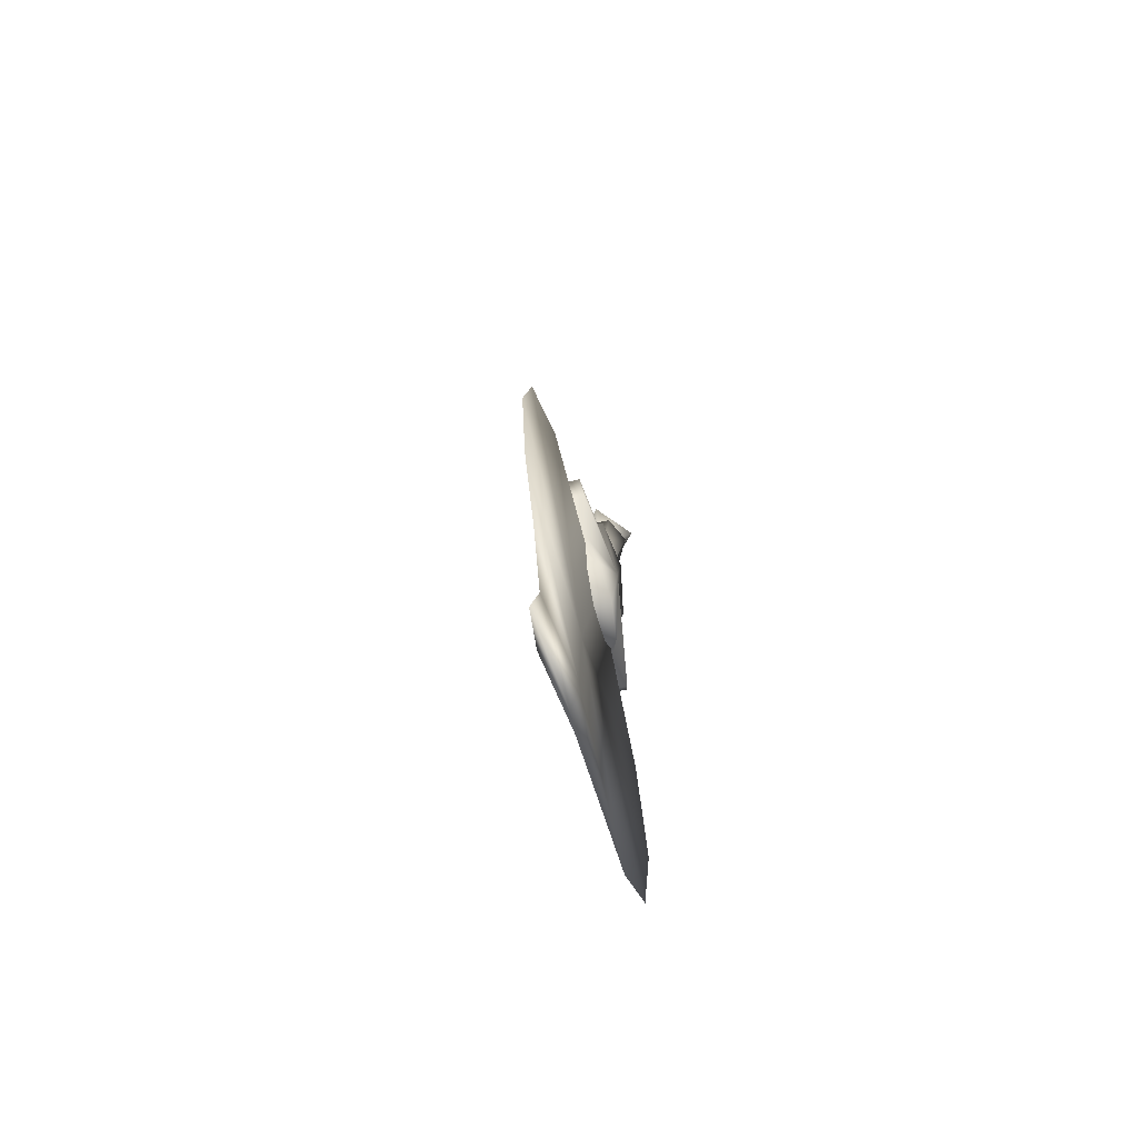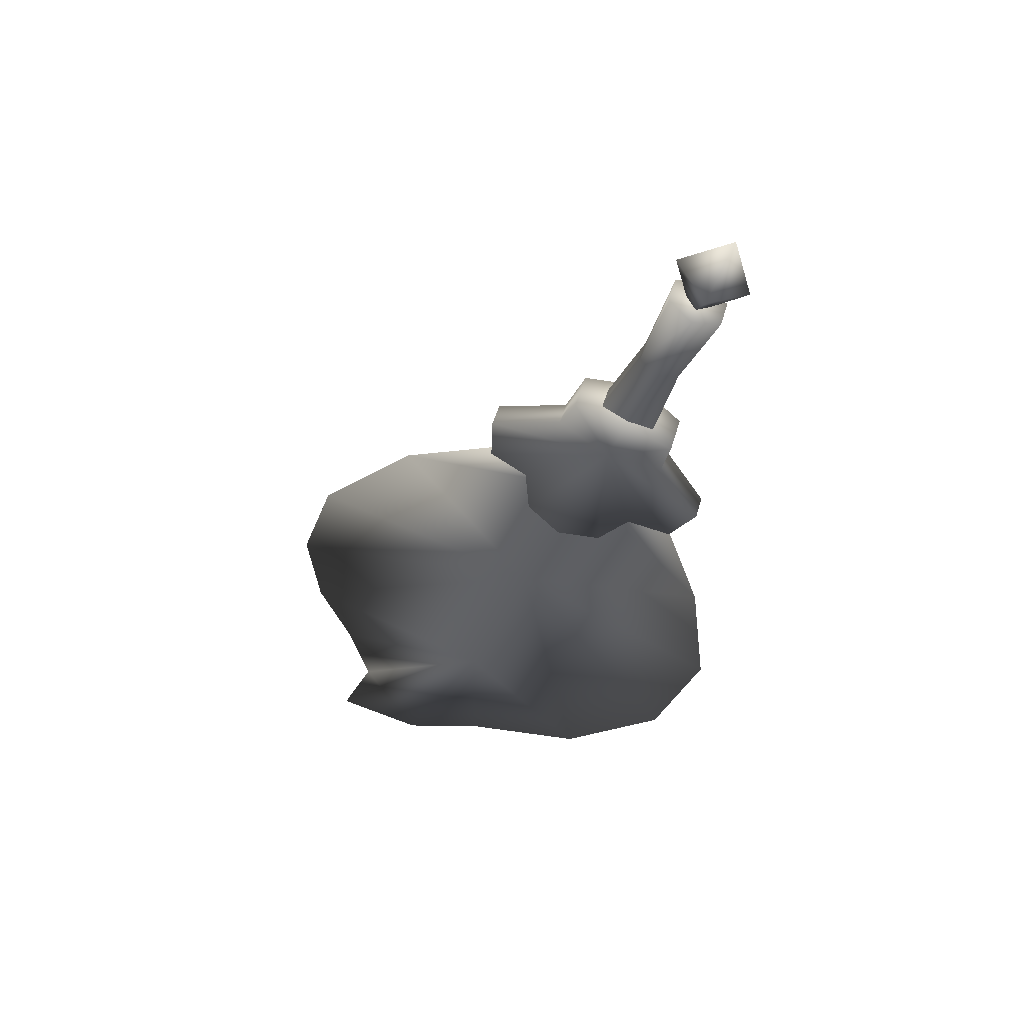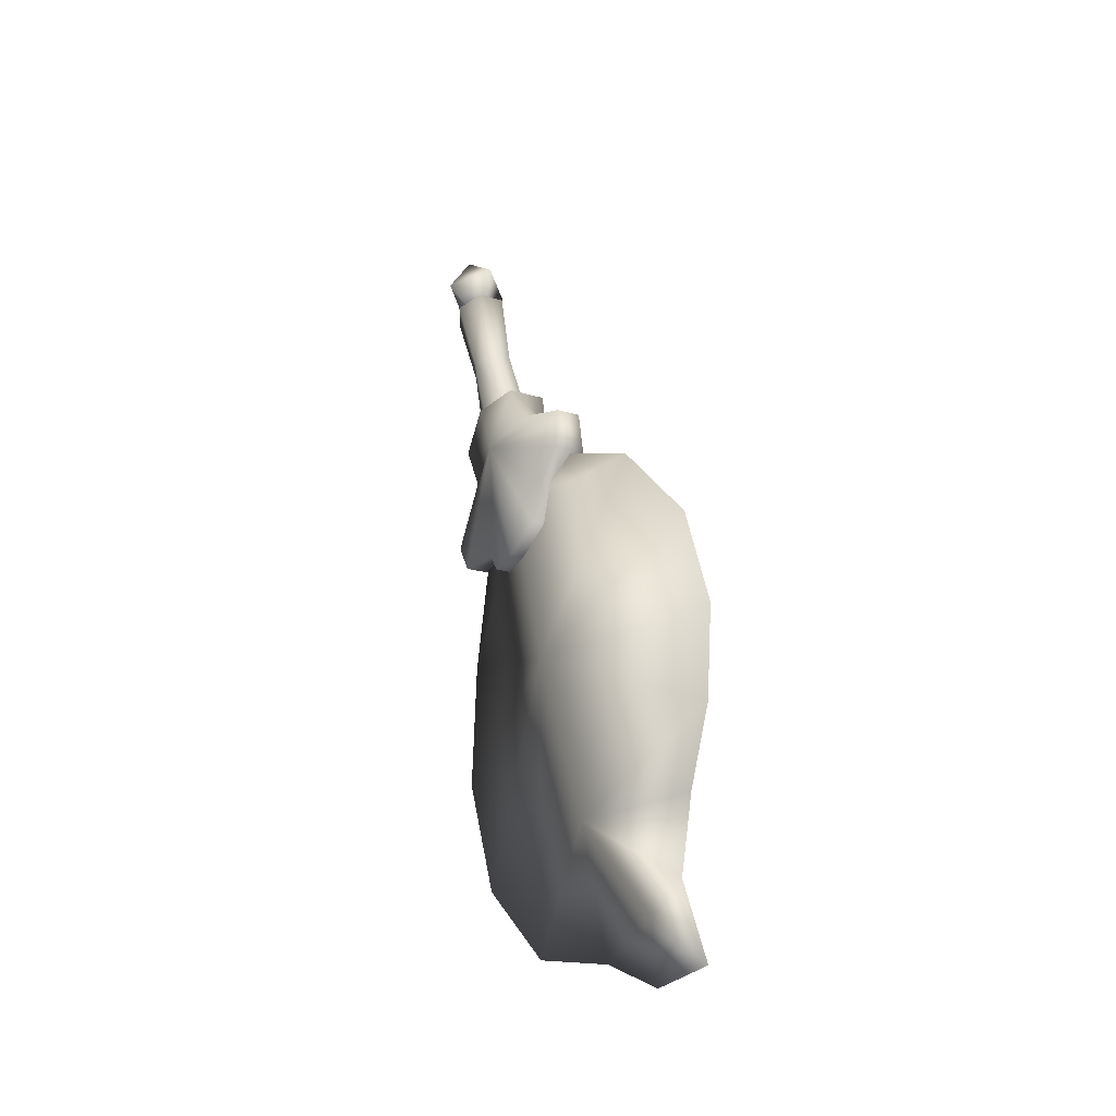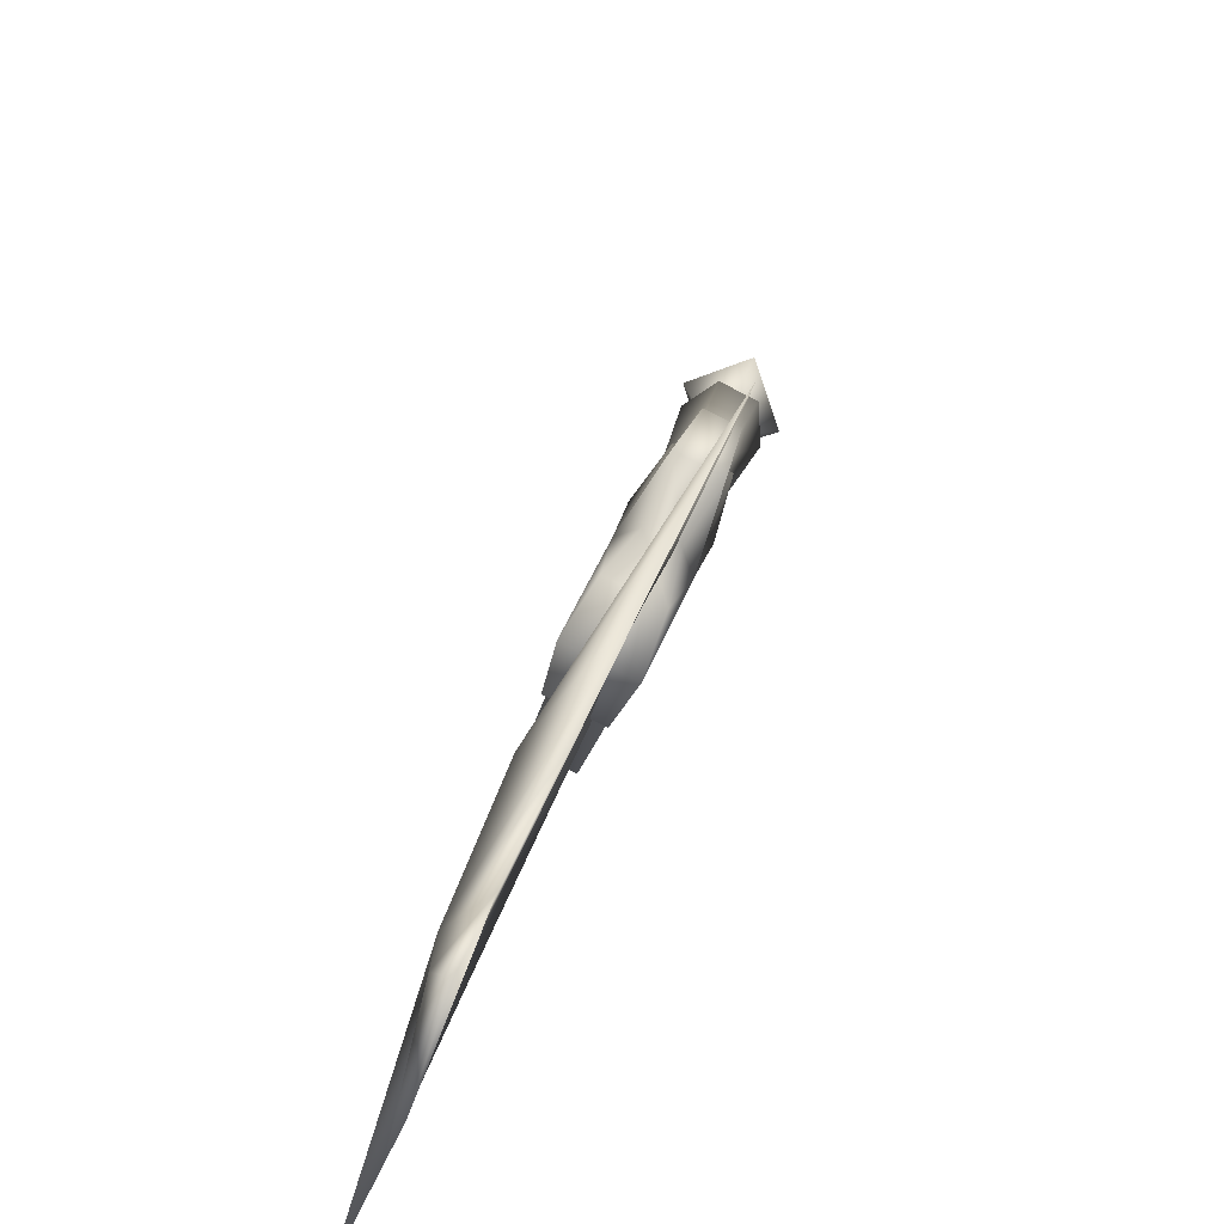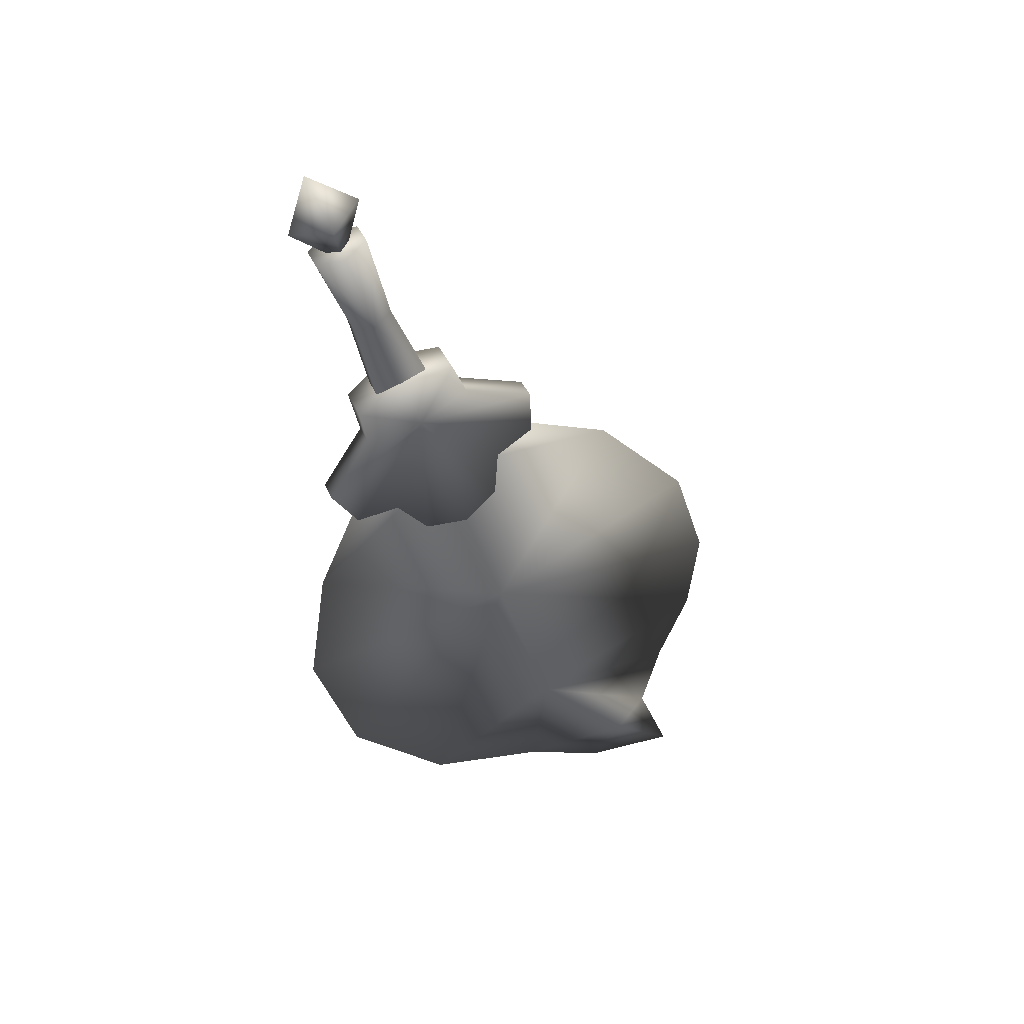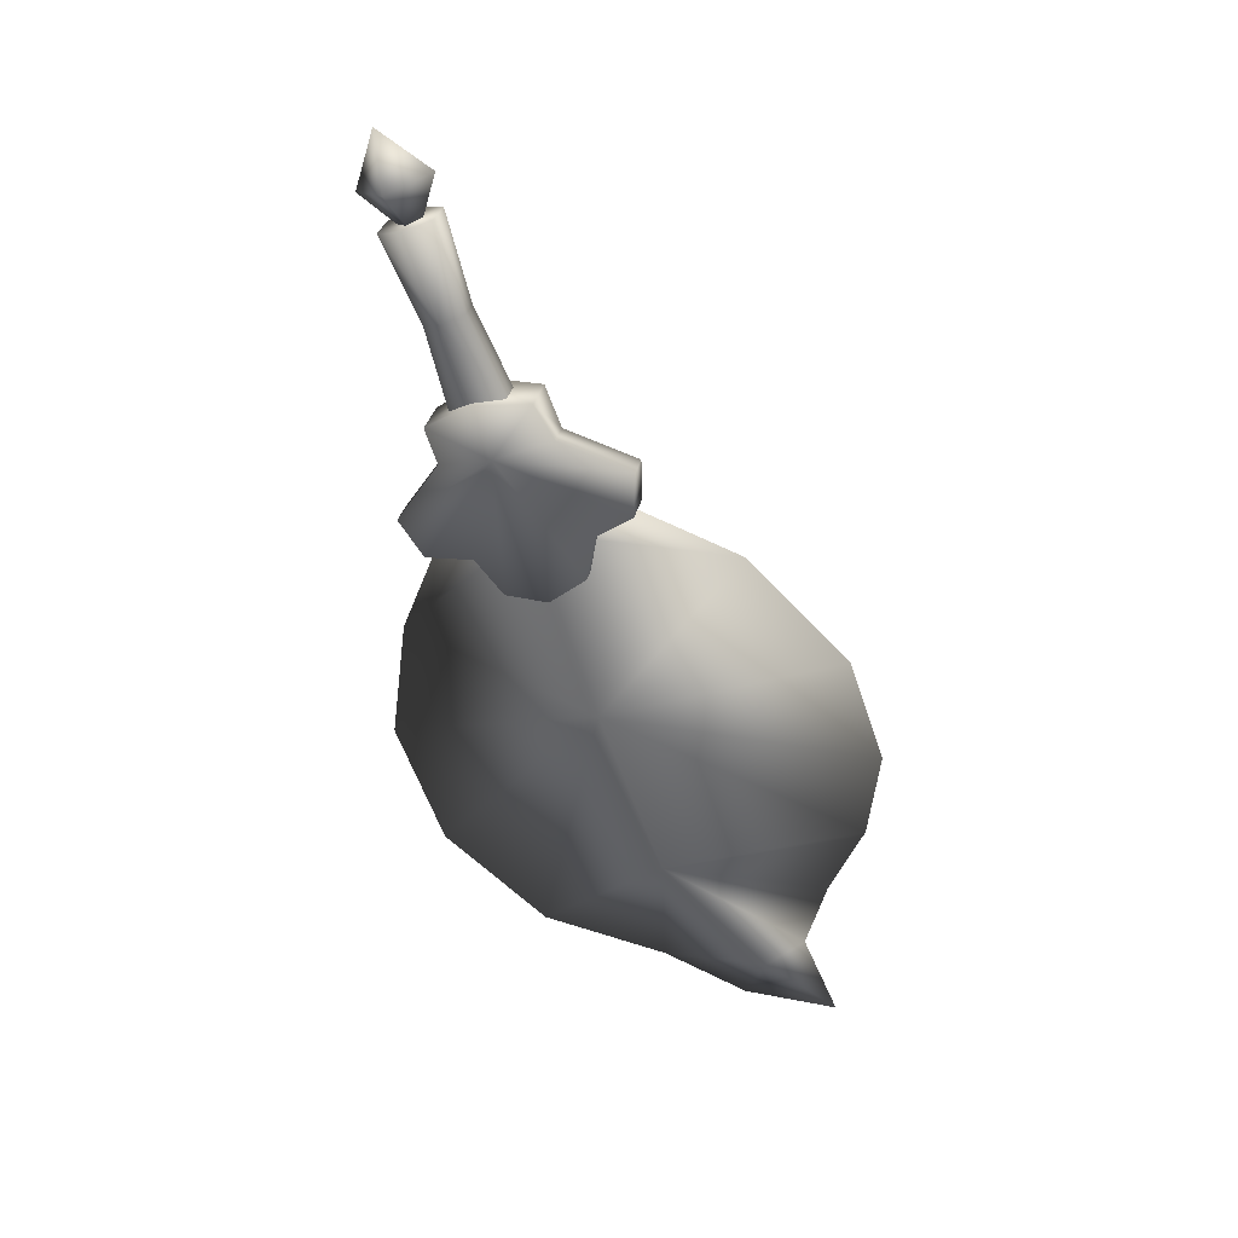
<metadata>
{"format":"obj","ext":"obj","renderer":"f3d","projection":"perspective","resolution":1024,"background":"white","views":[{"elev":-60.5,"azim":32.4,"up":"+Y"},{"elev":51.0,"azim":125.4,"up":"+Y"},{"elev":-22.3,"azim":-10.3,"up":"+Y"},{"elev":41.5,"azim":19.8,"up":"+Z"},{"elev":37.5,"azim":-92.4,"up":"+Y"},{"elev":32.0,"azim":-57.7,"up":"+Y"}]}
</metadata>
<code>
v 0.04447 -0.1204 0.1577
v 0.04082 -0.1621 0.1589
v -0.009674 -0.1157 0.04531
v 0.02078 -0.09708 0.09124
v 0.007489 -0.06055 0.07777
v -0.01801 -0.06423 0.02959
v 0.03363 -0.1891 0.1235
v 0.0244 -0.2295 0.12
v 0.008766 -0.255 0.08931
v -0.0247 -0.09428 -0.01556
v -0.01409 -0.1336 -0.009862
v -0.0006216 -0.2557 0.04746
v -0.003139 -0.2276 0.01688
v -0.02692 -0.1952 -0.04936
v -0.02225 -0.2282 -0.02396
v 0.0725 -0.1616 0.1478
v 0.06762 -0.12 0.1495
v 0.03954 -0.1149 0.02804
v 0.04395 -0.09692 0.08319
v 0.04454 -0.05993 0.06477
v 0.03445 -0.06336 0.01118
v 0.05678 -0.1887 0.1154
v 0.06301 -0.2289 0.1065
v 0.05678 -0.2542 0.07246
v 0.01236 -0.09366 -0.02856
v 0.009084 -0.1335 -0.01791
v 0.03799 -0.2551 0.03391
v 0.02001 -0.2272 0.008757
v -0.003777 -0.1948 -0.05748
v 0.009429 -0.2277 -0.03508
v 0.04447 -0.1204 0.1577
v 0.0725 -0.1616 0.1478
v 0.04082 -0.1621 0.1589
v 0.06762 -0.12 0.1495
v 0.02078 -0.09708 0.09124
v 0.04395 -0.09692 0.08319
v 0.007489 -0.06055 0.07777
v 0.04454 -0.05993 0.06477
v -0.01801 -0.06423 0.02959
v 0.03445 -0.06336 0.01118
v 0.05678 -0.1887 0.1154
v 0.03363 -0.1891 0.1235
v 0.06301 -0.2289 0.1065
v 0.0244 -0.2295 0.12
v 0.05678 -0.2542 0.07246
v 0.008766 -0.255 0.08931
v 0.01236 -0.09366 -0.02856
v -0.0247 -0.09428 -0.01556
v 0.009084 -0.1335 -0.01791
v -0.01409 -0.1336 -0.009862
v -0.0006216 -0.2557 0.04746
v 0.03799 -0.2551 0.03391
v -0.003139 -0.2276 0.01688
v 0.02001 -0.2272 0.008757
v -0.003777 -0.1948 -0.05748
v -0.02692 -0.1952 -0.04936
v 0.009429 -0.2277 -0.03508
v -0.02225 -0.2282 -0.02396
v -0.0216 0.006295 0.005336
v -0.01639 0.0976 0.0001954
v -0.004992 0.01298 0.01969
v -0.03768 0.0888 -0.01895
v 0.009813 0.09804 -0.008999
v 0.0158 0.01332 0.0124
v 0.01472 0.08967 -0.03734
v 0.01998 0.00699 -0.009254
v 0.007254 -0.06479 0.05222
v -0.01264 -0.0702 0.02989
v 0.02887 -0.06443 0.04463
v 0.0306 -0.06947 0.01472
v -0.03277 0.08043 -0.04731
v -0.01741 -3.847e-05 -0.01632
v -0.00657 0.08087 -0.0565
v 0.003377 0.0003089 -0.02361
v -0.009941 -0.08281 0.002359
v 0.01168 -0.08245 -0.005228
v -0.01639 0.0976 0.0001954
v 0.01472 0.08967 -0.03734
v 0.009813 0.09804 -0.008999
v -0.03768 0.0888 -0.01895
v -0.03277 0.08043 -0.04731
v -0.00657 0.08087 -0.0565
v -0.02288 0.1679 -0.05276
v -0.04759 0.1218 -0.02746
v -0.02775 0.1102 -0.07117
v -0.004842 0.1342 -0.00474
v -0.01068 0.07253 -0.02251
v 0.01677 0.1226 -0.05005
v 0.1412 -0.4902 0.3547
v 0.1317 -0.5638 0.3242
v 0.06306 -0.5558 0.1792
v 0.03297 -0.3798 0.1261
v 0.1433 -0.4024 0.3649
v 0.04714 -0.662 0.05127
v 0.01207 -0.5755 -0.04456
v 0.1263 -0.6358 0.3054
v 0.1303 -0.3017 0.3325
v -0.004798 -0.452 -0.08674
v 0.0888 -0.6861 0.1689
v 0.1051 -0.6632 0.2758
v 0.09651 -0.2044 0.241
v 0.01668 -0.1934 0.0643
v -0.003647 -0.3269 -0.0681
v 0.001422 -0.2239 -0.02539
v 0.05701 -0.1626 0.1452
v 0.03367 -0.1932 0.05834
v 0.04996 -0.3796 0.1201
v 0.08005 -0.5555 0.1733
v 0.1168 -0.7205 0.247
v 0.139 -0.7159 0.3377
g guo_jia_5_w_0
f 3 2 1
f 4 3 1
f 4 5 3
f 6 3 5
f 7 2 3
f 8 7 3
f 9 8 3
f 6 10 3
f 11 3 10
f 12 9 3
f 13 12 3
f 3 11 14
f 15 3 14
f 15 13 3
f 18 17 16
f 19 17 18
f 19 18 20
f 21 20 18
f 22 18 16
f 23 18 22
f 24 18 23
f 21 18 25
f 26 25 18
f 18 24 27
f 18 27 28
f 29 26 18
f 29 18 30
f 18 28 30
f 33 32 31
f 34 31 32
f 31 34 35
f 36 35 34
f 35 36 37
f 38 37 36
f 37 38 39
f 40 39 38
f 32 33 41
f 42 41 33
f 41 42 43
f 44 43 42
f 43 44 45
f 46 45 44
f 40 47 39
f 48 39 47
f 47 49 48
f 50 48 49
f 46 51 45
f 52 45 51
f 51 53 52
f 54 52 53
f 49 55 50
f 56 50 55
f 55 57 56
f 58 56 57
f 57 54 58
f 53 58 54
f 61 60 59
f 62 59 60
f 60 61 63
f 64 63 61
f 63 64 65
f 66 65 64
f 61 59 67
f 68 67 59
f 67 69 61
f 64 61 69
f 69 70 64
f 66 64 70
f 62 71 59
f 72 59 71
f 71 73 72
f 74 72 73
f 73 65 74
f 66 74 65
f 66 70 74
f 72 75 59
f 68 59 75
f 74 76 72
f 75 72 76
f 76 74 70
f 79 78 77
f 80 77 78
f 80 78 81
f 82 81 78
f 85 84 83
f 84 86 83
f 87 84 85
f 87 86 84
f 87 85 88
f 87 88 86
f 83 88 85
f 83 86 88
f 91 90 89
f 91 89 92
f 93 92 89
f 91 92 94
f 95 94 92
f 96 90 91
f 97 92 93
f 98 95 92
f 99 91 94
f 100 91 99
f 100 96 91
f 101 92 97
f 92 101 102
f 92 102 103
f 103 98 92
f 104 103 102
f 105 102 101
f 104 106 103
f 105 101 106
f 107 103 106
f 107 106 101
f 95 107 94
f 107 97 93
f 95 98 107
f 107 101 97
f 98 103 107
f 93 89 107
f 108 107 89
f 108 94 107
f 108 99 94
f 90 108 89
f 90 96 108
f 108 109 99
f 96 109 108
f 109 100 99
f 110 100 109
f 96 110 109
f 96 100 110

</code>
